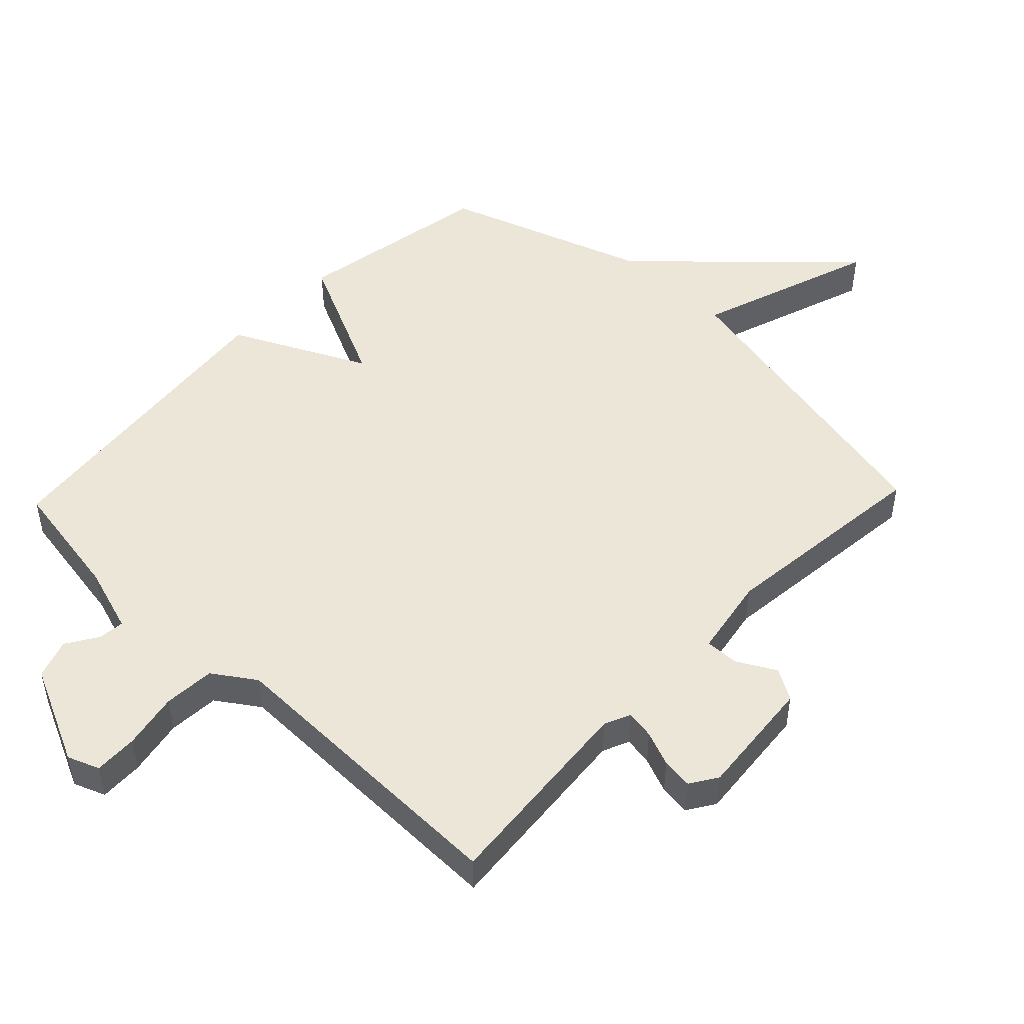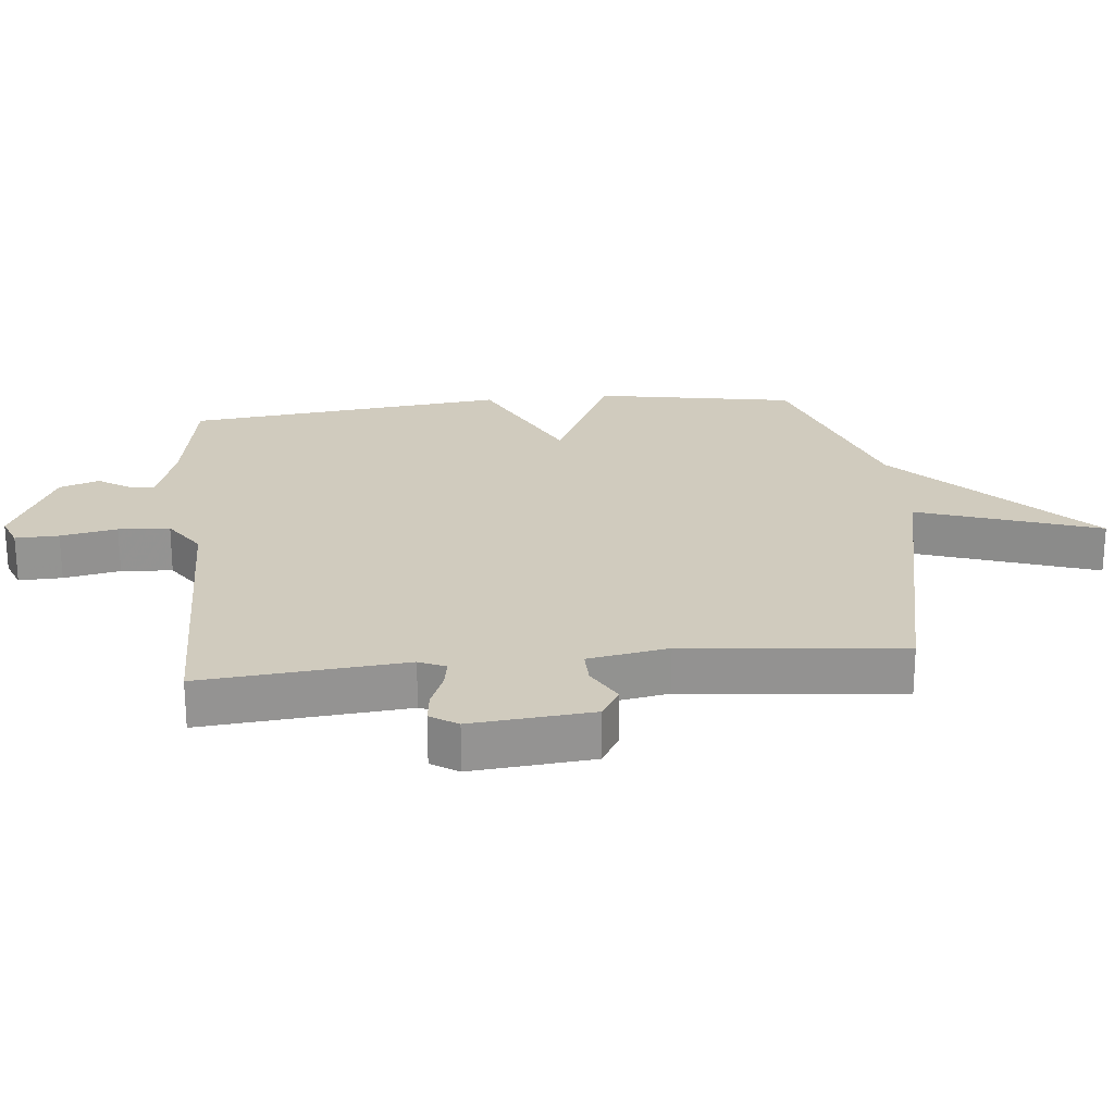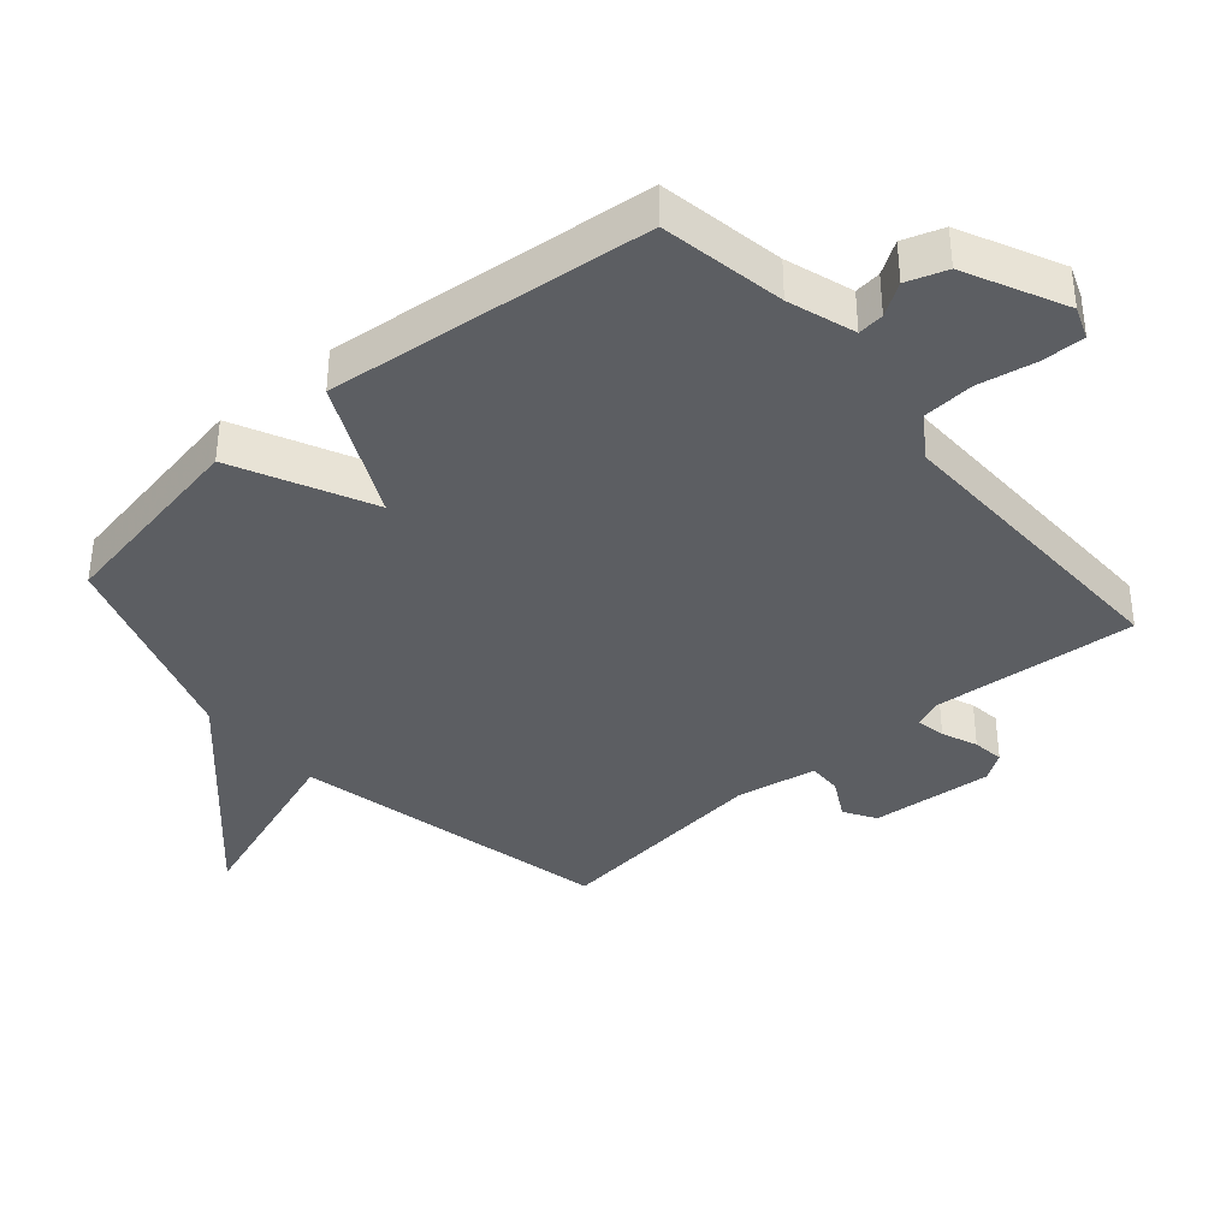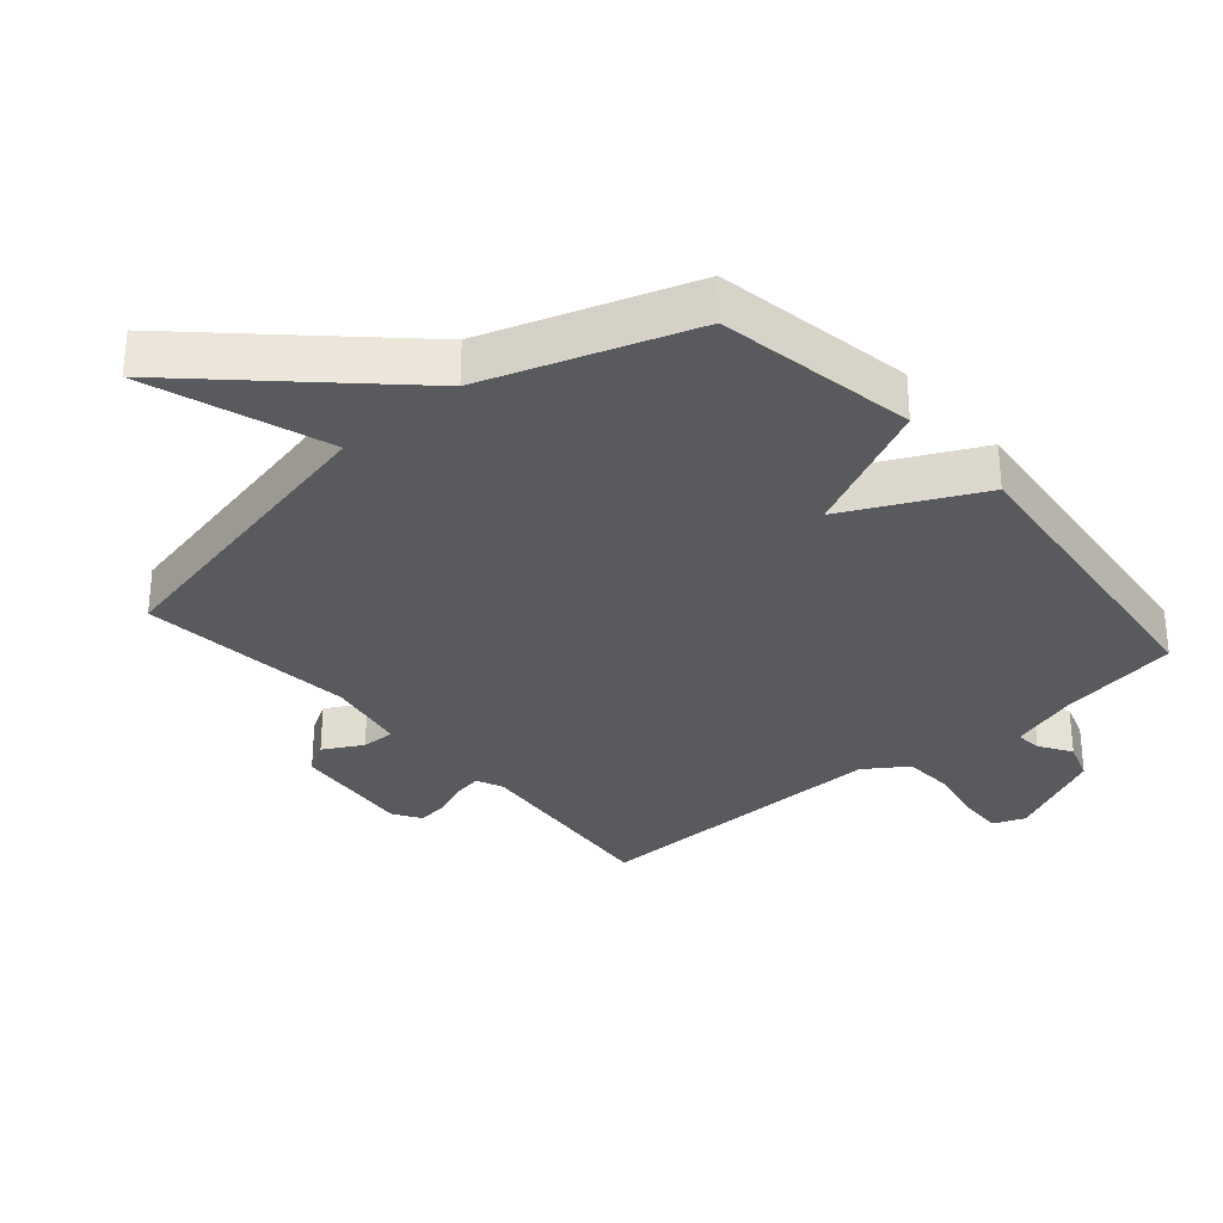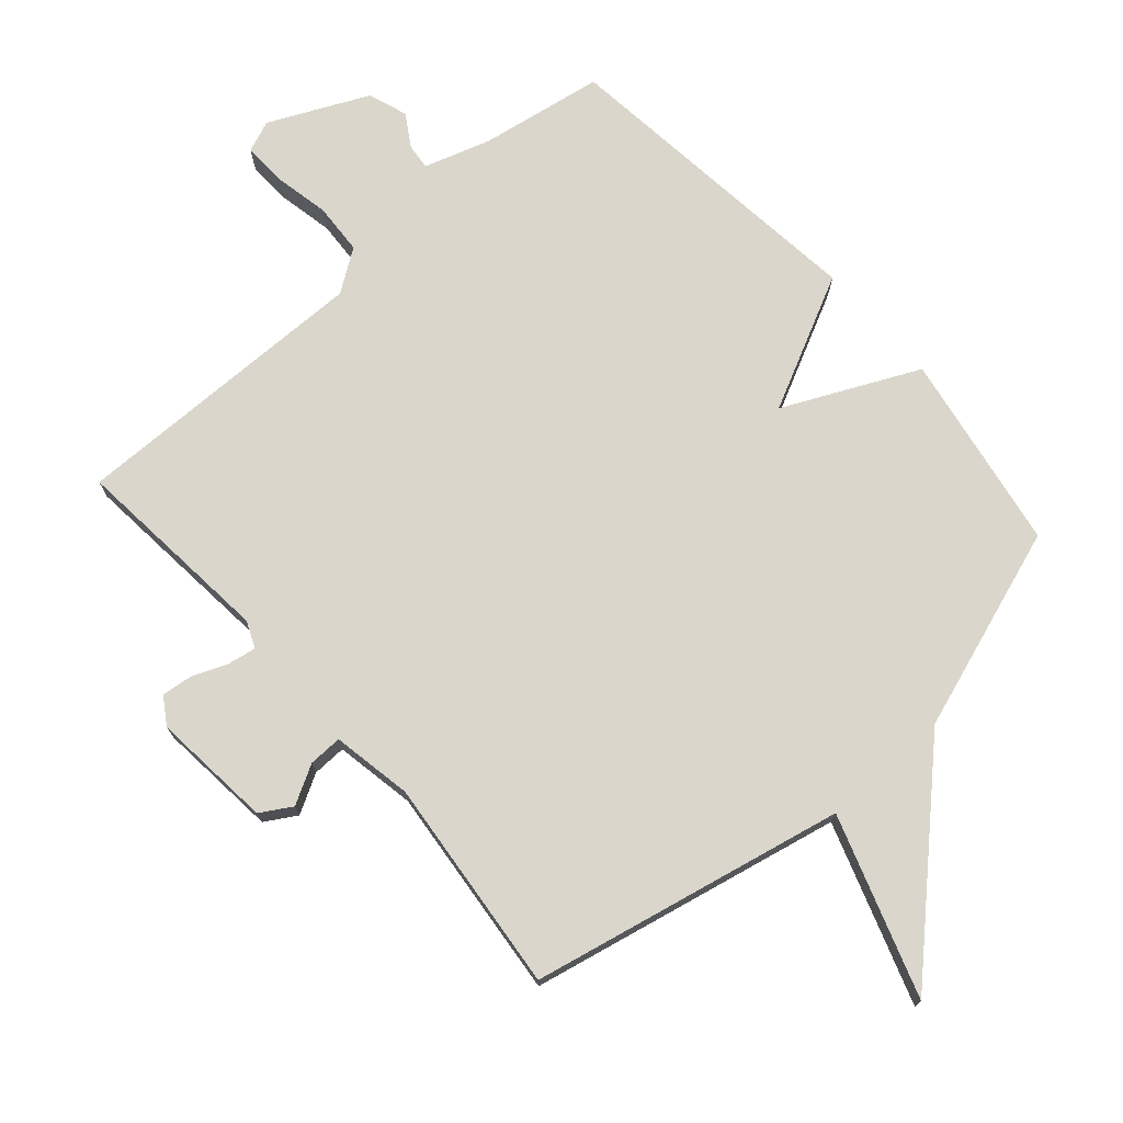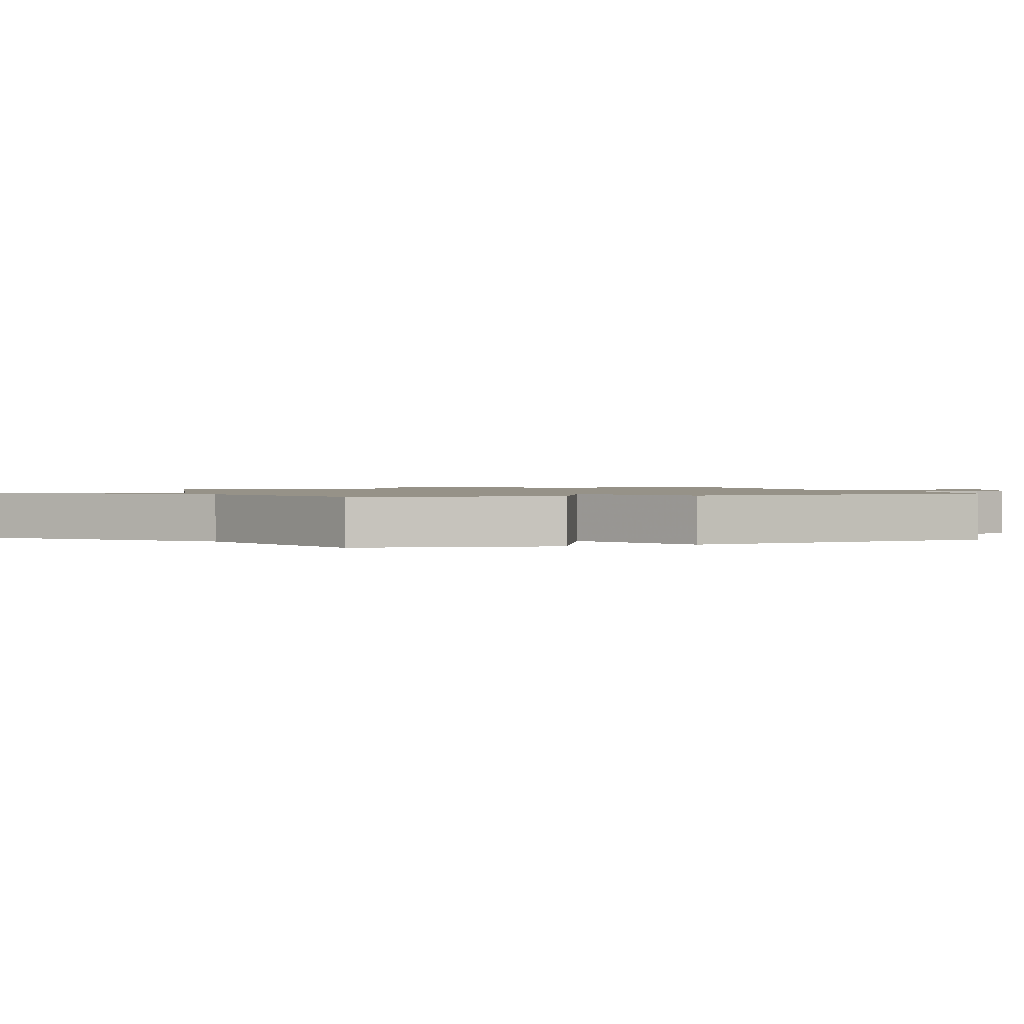
<metadata>
{"format":"obj","ext":"obj","renderer":"f3d","projection":"perspective","resolution":1024,"background":"white","views":[{"elev":48.9,"azim":43.7,"up":"+Y"},{"elev":23.5,"azim":84.2,"up":"+Y"},{"elev":-37.9,"azim":-49.0,"up":"+Y"},{"elev":-31.5,"azim":-139.3,"up":"+Y"},{"elev":73.8,"azim":138.4,"up":"+Y"},{"elev":1.2,"azim":-110.4,"up":"+Y"}]}
</metadata>
<code>
v 0.5 0.07 -0.5
v 0.016 0.07 -0.606
v 0.111 0.07 -0.885
v -0.184 0.07 -0.606
v -0.5 0.07 -0.5
v -0.554 0.07 -0.193
v -0.347 0.07 -0.094
v -0.554 0.07 0.007
v -0.5 0.07 0.5
v -0.309 0.07 0.533
v -0.207 0.07 0.566
v -0.211 0.07 0.606
v -0.242 0.07 0.655
v -0.221 0.07 0.716
v -0.069 0.07 0.788
v -0.02 0.07 0.769
v -0.022 0.07 0.702
v -0.039 0.07 0.615
v -0.034 0.07 0.536
v 0.031 0.07 0.492
v 0.5 0.07 0.5
v 0.472 0.07 0.186
v 0.49 0.07 0.145
v 0.534 0.07 0.153
v 0.588 0.07 0.175
v 0.636 0.07 0.181
v 0.663 0.07 0.139
v 0.646 0.07 -0.047
v 0.598 0.07 -0.076
v 0.538 0.07 -0.043
v 0.486 0.07 -0.042
v 0.464 0.07 -0.166
v 0.5 0 -0.5
v 0.016 0 -0.606
v 0.111 0 -0.885
v -0.184 0 -0.606
v -0.5 0 -0.5
v -0.554 0 -0.193
v -0.347 0 -0.094
v -0.554 0 0.007
v -0.5 0 0.5
v -0.309 0 0.533
v -0.207 0 0.566
v -0.211 0 0.606
v -0.242 0 0.655
v -0.221 0 0.716
v -0.069 0 0.788
v -0.02 0 0.769
v -0.022 0 0.702
v -0.039 0 0.615
v -0.034 0 0.536
v 0.031 0 0.492
v 0.5 0 0.5
v 0.472 0 0.186
v 0.49 0 0.145
v 0.534 0 0.153
v 0.588 0 0.175
v 0.636 0 0.181
v 0.663 0 0.139
v 0.646 0 -0.047
v 0.598 0 -0.076
v 0.538 0 -0.043
v 0.486 0 -0.042
v 0.464 0 -0.166
f 28 29 30
f 27 28 30
f 26 27 30
f 25 26 30
f 24 25 30
f 23 24 30 31
f 22 23 31 32
f 20 21 22
f 19 20 22 32
f 16 17 18
f 15 16 18
f 14 15 18
f 13 14 18
f 12 13 18
f 11 12 18 19
f 32 1 2
f 19 32 2
f 11 19 2
f 10 11 2
f 7 8 9 10
f 4 5 6 7
f 2 3 4 7
f 2 7 10
f 62 61 60
f 62 60 59
f 62 59 58
f 62 58 57
f 62 57 56
f 63 62 56 55
f 64 63 55 54
f 54 53 52
f 64 54 52 51
f 50 49 48
f 50 48 47
f 50 47 46
f 50 46 45
f 50 45 44
f 51 50 44 43
f 34 33 64
f 34 64 51
f 34 51 43
f 34 43 42
f 42 41 40 39
f 39 38 37 36
f 39 36 35 34
f 42 39 34
f 1 33 34 2
f 2 34 35 3
f 3 35 36 4
f 4 36 37 5
f 5 37 38 6
f 6 38 39 7
f 7 39 40 8
f 8 40 41 9
f 9 41 42 10
f 10 42 43 11
f 11 43 44 12
f 12 44 45 13
f 13 45 46 14
f 14 46 47 15
f 15 47 48 16
f 16 48 49 17
f 17 49 50 18
f 18 50 51 19
f 19 51 52 20
f 20 52 53 21
f 21 53 54 22
f 22 54 55 23
f 23 55 56 24
f 24 56 57 25
f 25 57 58 26
f 26 58 59 27
f 27 59 60 28
f 28 60 61 29
f 29 61 62 30
f 30 62 63 31
f 31 63 64 32
f 32 64 33 1

</code>
